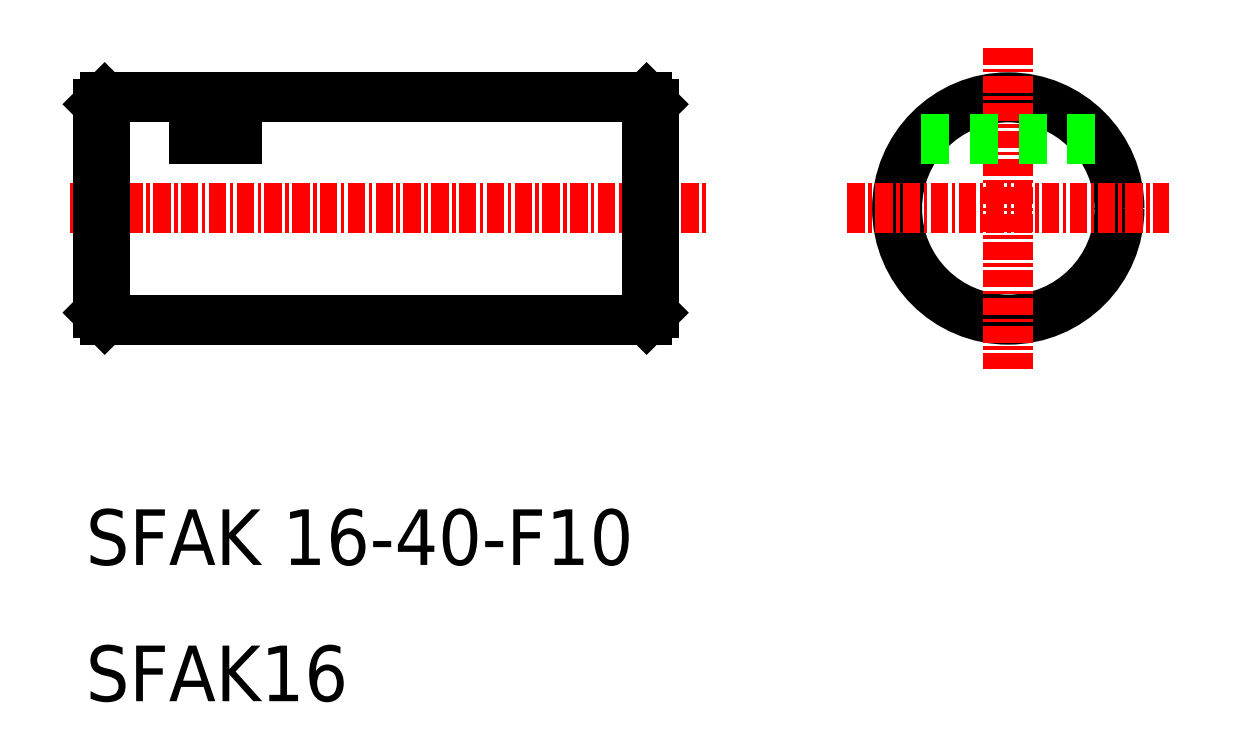
<metadata>
{"format":"dxf","ext":"dxf","renderer":"ezdxf+matplotlib","layout":"modelspace","background":"white","min_lineweight":24,"dpi":150}
</metadata>
<code>
0
SECTION
2
ENTITIES
0
TEXT
8
0
10
296
20
87.1
30
0
40
4
1
SFAK 16-40-F10
0
LINE
8
0
10
297.4
20
104.8
30
0
11
336.4
21
104.8
31
0
0
LINE
8
0
10
306.9
20
120.8
30
0
11
336.4
21
120.8
31
0
0
LINE
8
CENTER
10
294.9
20
112.8
30
0
11
340.9
21
112.8
31
0
0
LINE
8
0
10
297.4
20
120.8
30
0
11
297.4
21
104.8
31
0
0
LINE
8
0
10
296.9
20
120.3
30
0
11
296.9
21
105.3
31
0
0
LINE
8
0
10
306.9
20
120.8
30
0
11
306.9
21
117.8
31
0
0
LINE
8
0
10
303.8
20
120.8
30
0
11
303.8
21
117.8
31
0
0
TEXT
8
0
10
296
20
77.3
30
0
40
4
1
SFAK16
0
LINE
8
0
10
296.9
20
105.3
30
0
11
297.4
21
104.8
31
0
0
LINE
8
0
10
307.1
20
104.8
30
0
11
307.1
21
104.8
31
0
0
LINE
8
0
10
303.8
20
117.8
30
0
11
306.9
21
117.8
31
0
0
LINE
8
0
10
316.9
20
104.8
30
0
11
316.9
21
104.8
31
0
0
LINE
8
0
10
297.4
20
120.8
30
0
11
303.8
21
120.8
31
0
0
LINE
8
0
10
297.4
20
120.8
30
0
11
296.9
21
120.3
31
0
0
LINE
8
0
10
336.4
20
120.8
30
0
11
336.4
21
104.8
31
0
0
LINE
8
0
10
336.9
20
120.3
30
0
11
336.9
21
105.3
31
0
0
CIRCLE
8
0
10
362.4
20
112.8
30
0
40
8
0
LINE
8
CENTER
10
362.4
20
124.3
30
0
11
362.4
21
101.2
31
0
0
LINE
8
CENTER
10
350.8
20
112.8
30
0
11
374
21
112.8
31
0
0
LINE
8
0
10
356.2
20
117.8
30
0
11
368.6
21
117.8
31
0
0
LINE
8
0
10
336.4
20
104.8
30
0
11
336.9
21
105.3
31
0
0
LINE
8
0
10
336.4
20
120.8
30
0
11
336.9
21
120.3
31
0
0
ENDSEC
0
EOF

</code>
